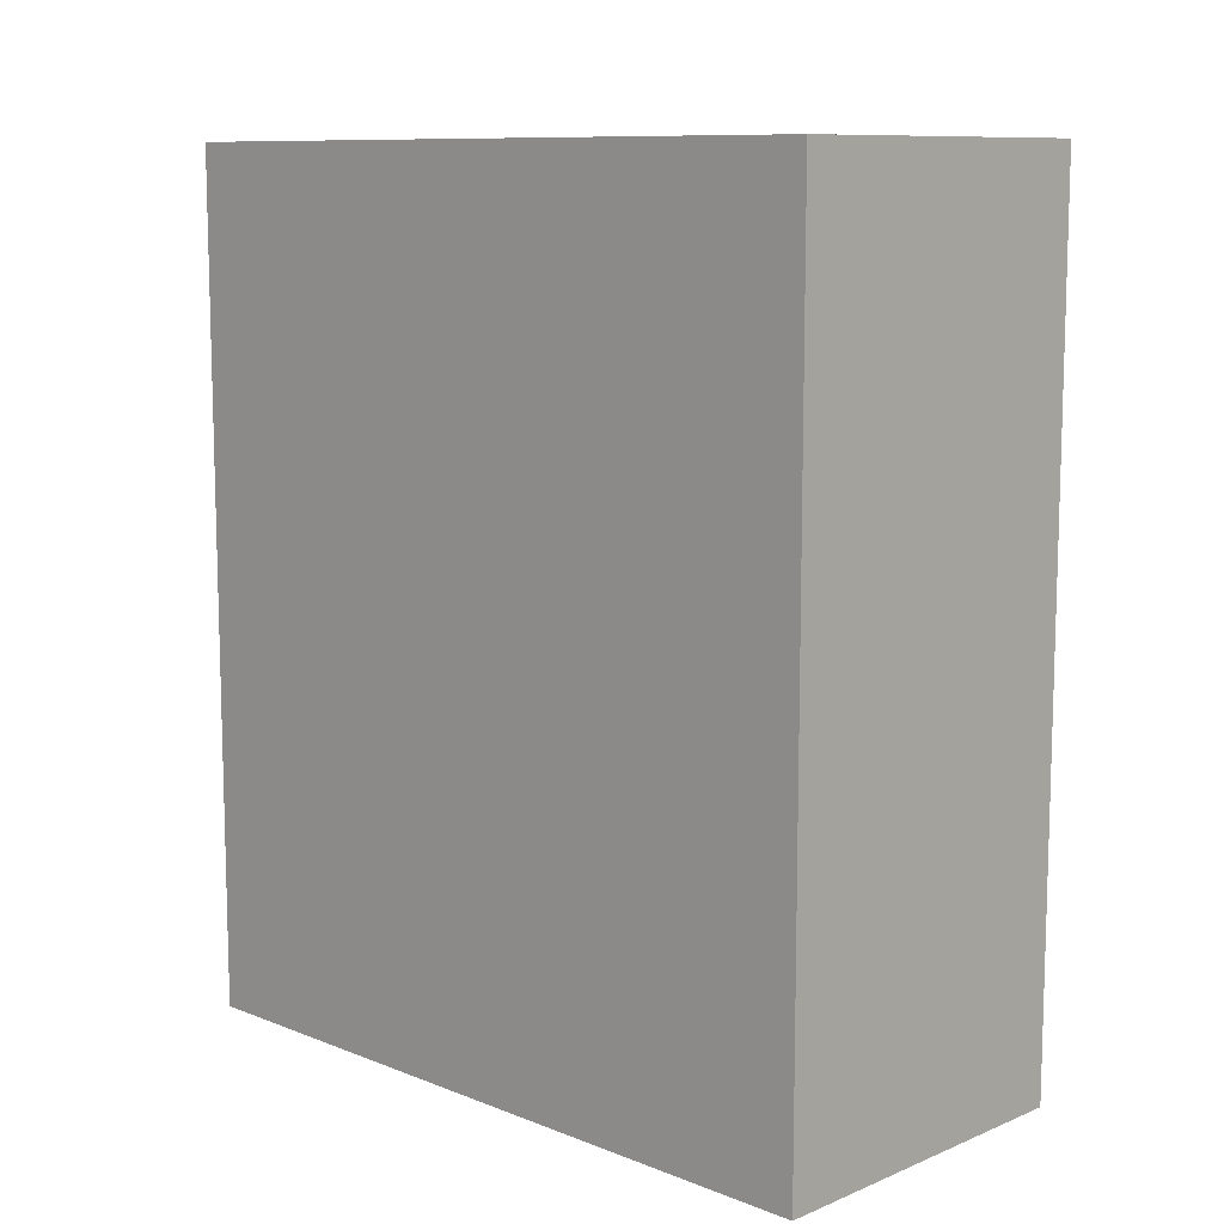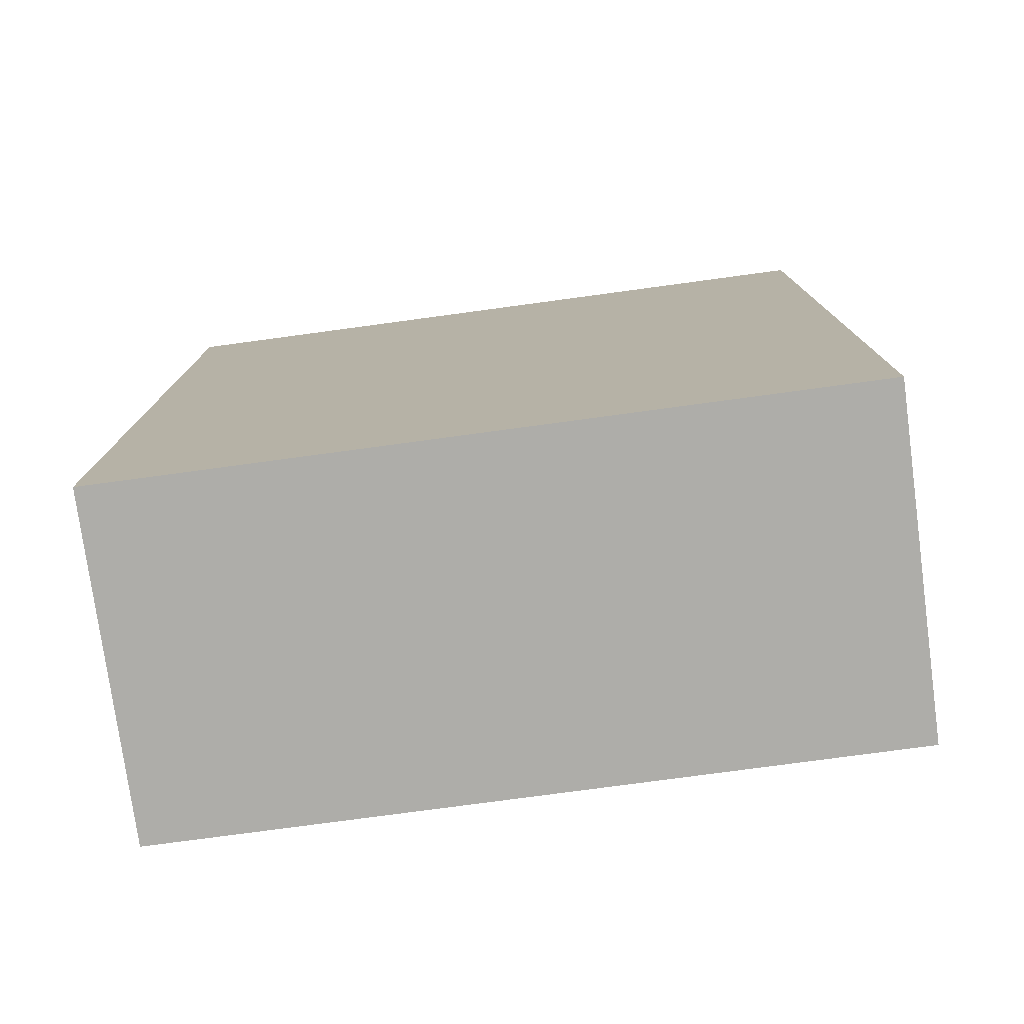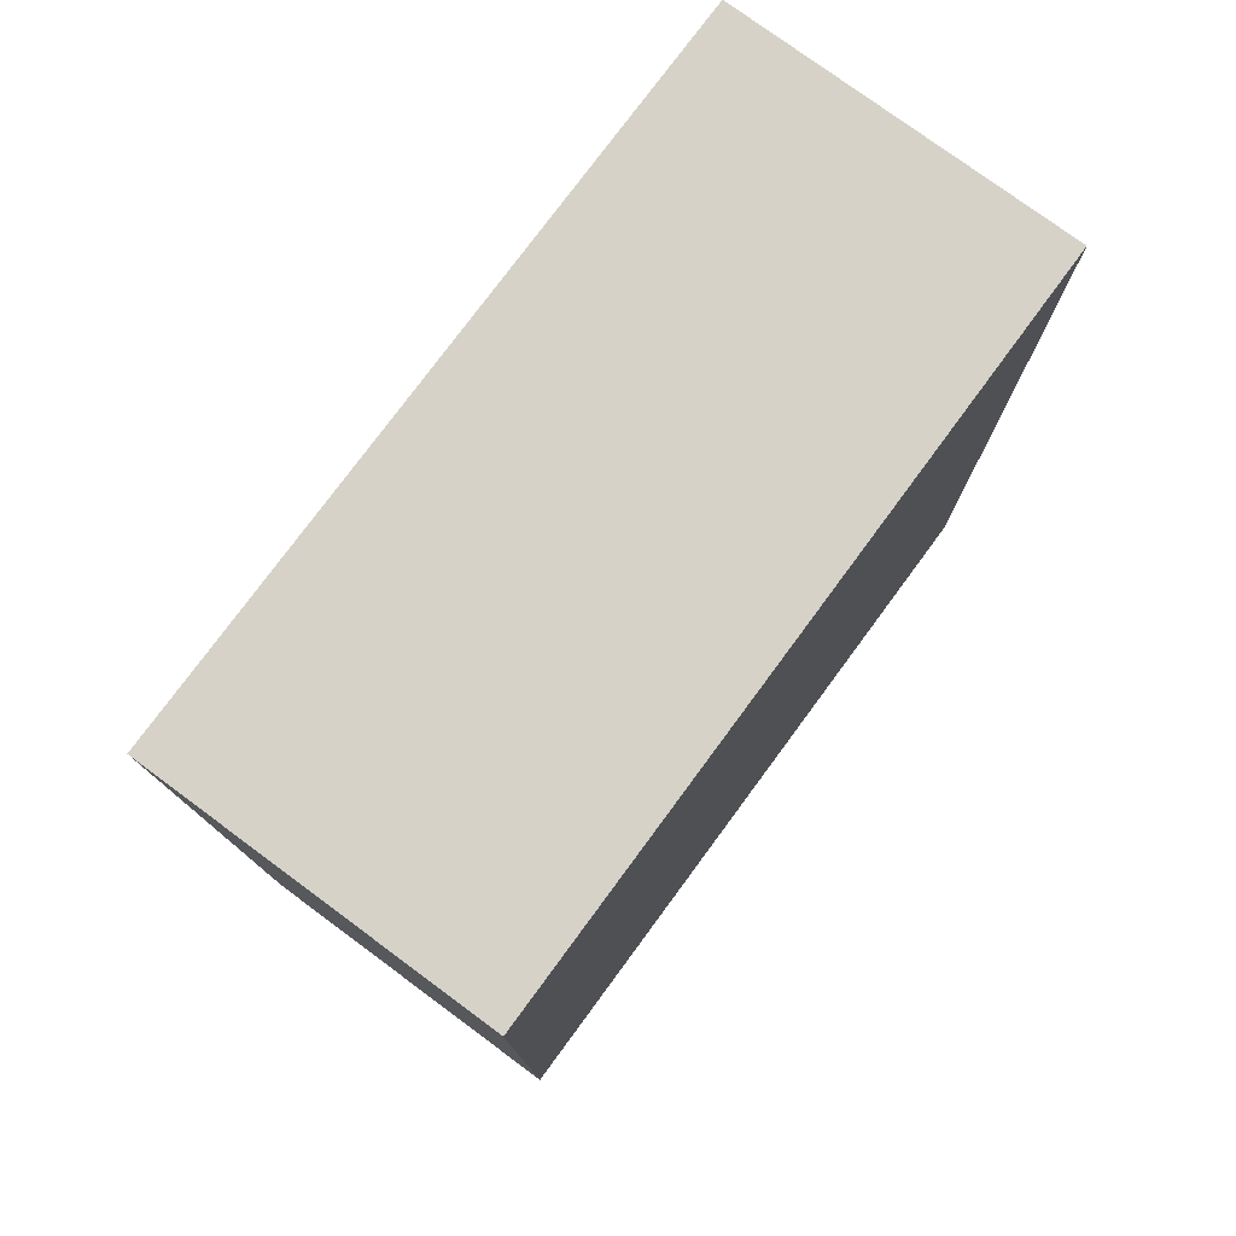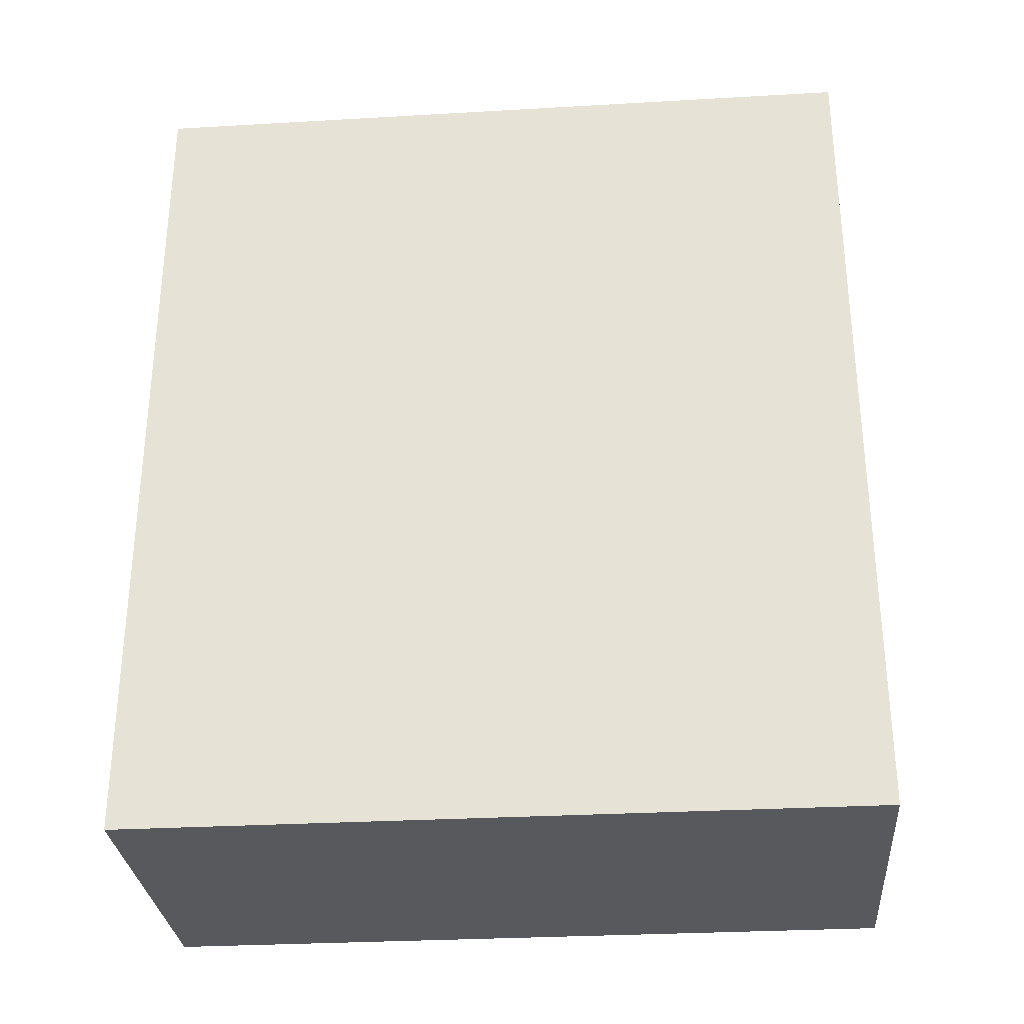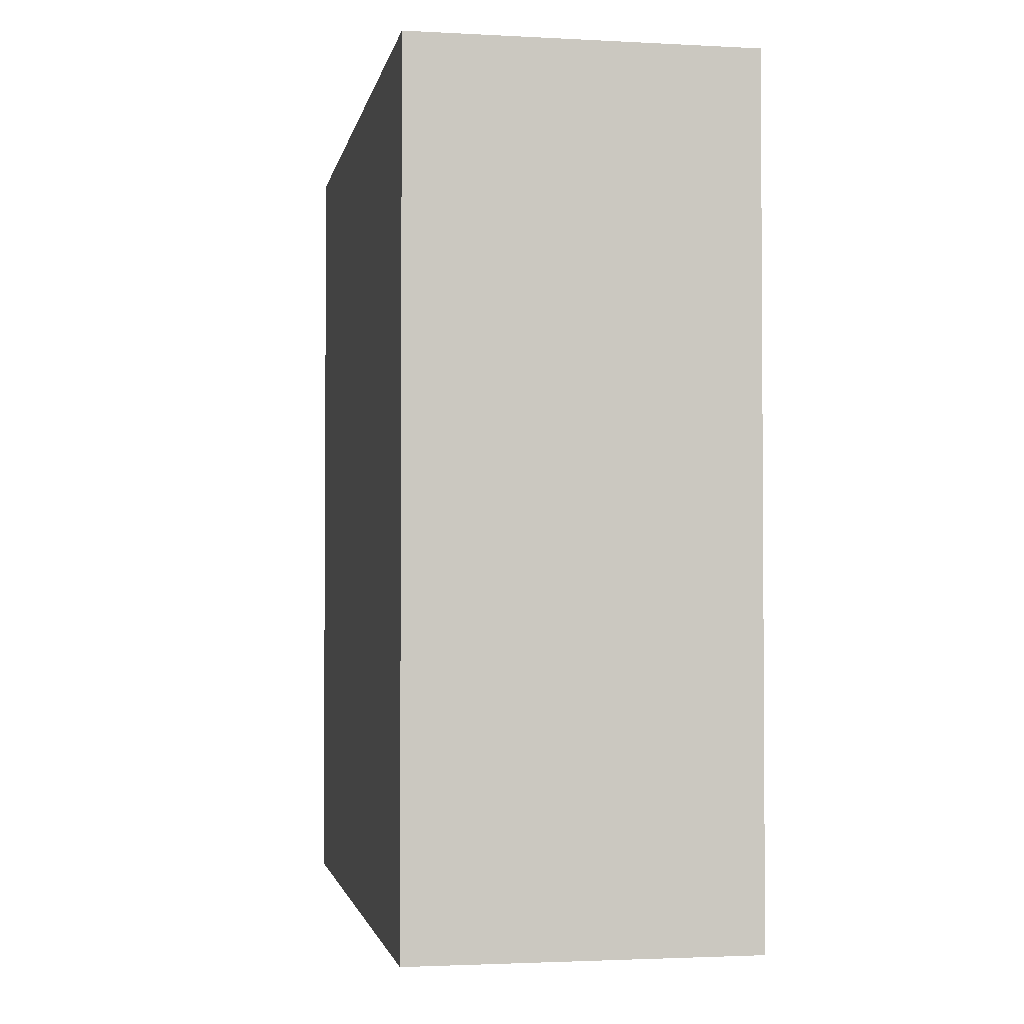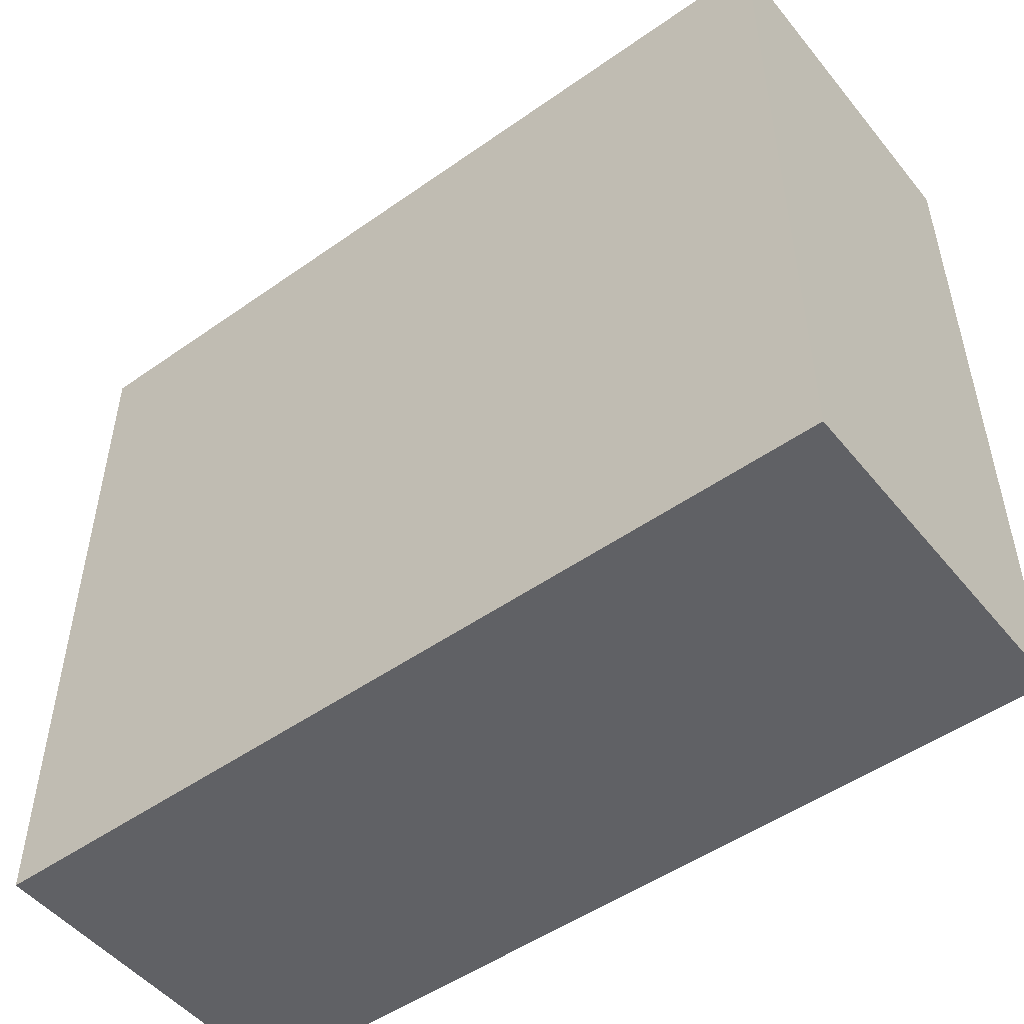
<metadata>
{"format":"obj","ext":"obj","renderer":"f3d","projection":"perspective","resolution":1024,"background":"white","views":[{"elev":10.1,"azim":-45.6,"up":"+Y"},{"elev":-77.1,"azim":97.7,"up":"+Y"},{"elev":77.5,"azim":-143.6,"up":"+Y"},{"elev":-30.2,"azim":94.8,"up":"+Y"},{"elev":-2.3,"azim":169.5,"up":"+Y"},{"elev":-50.2,"azim":-52.3,"up":"+Z"}]}
</metadata>
<code>
o Fluid_Cube.002
v -0.5 2 1.079
v -0.5 2 -1.079
v -0.5 -0.4894 1.079
v -0.5 -0.4894 -1.079
v 0.5 2 1.079
v 0.5 2 -1.079
v 0.5 -0.4894 1.079
v 0.5 -0.4894 -1.079
f 2 3 1
f 4 7 3
f 8 5 7
f 6 1 5
f 7 1 3
f 4 6 8
f 2 4 3
f 4 8 7
f 8 6 5
f 6 2 1
f 7 5 1
f 4 2 6

</code>
